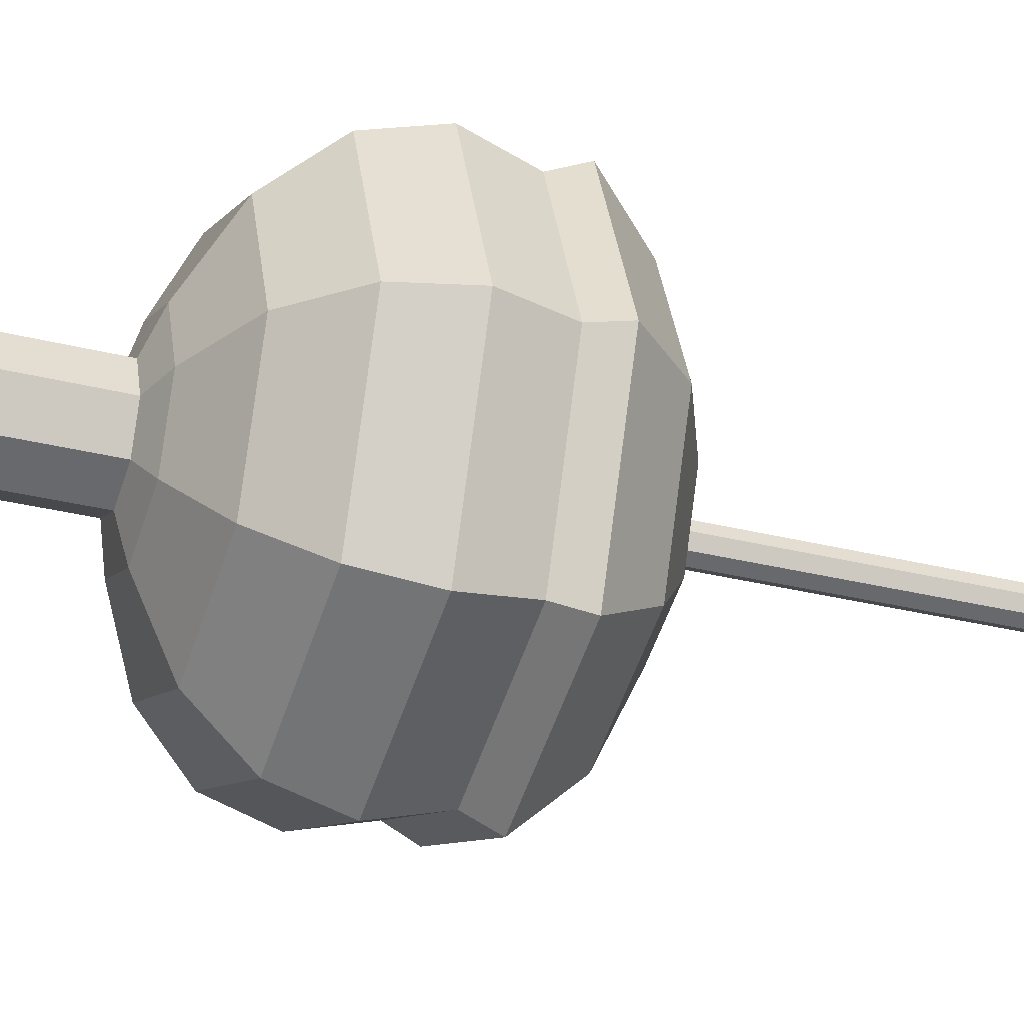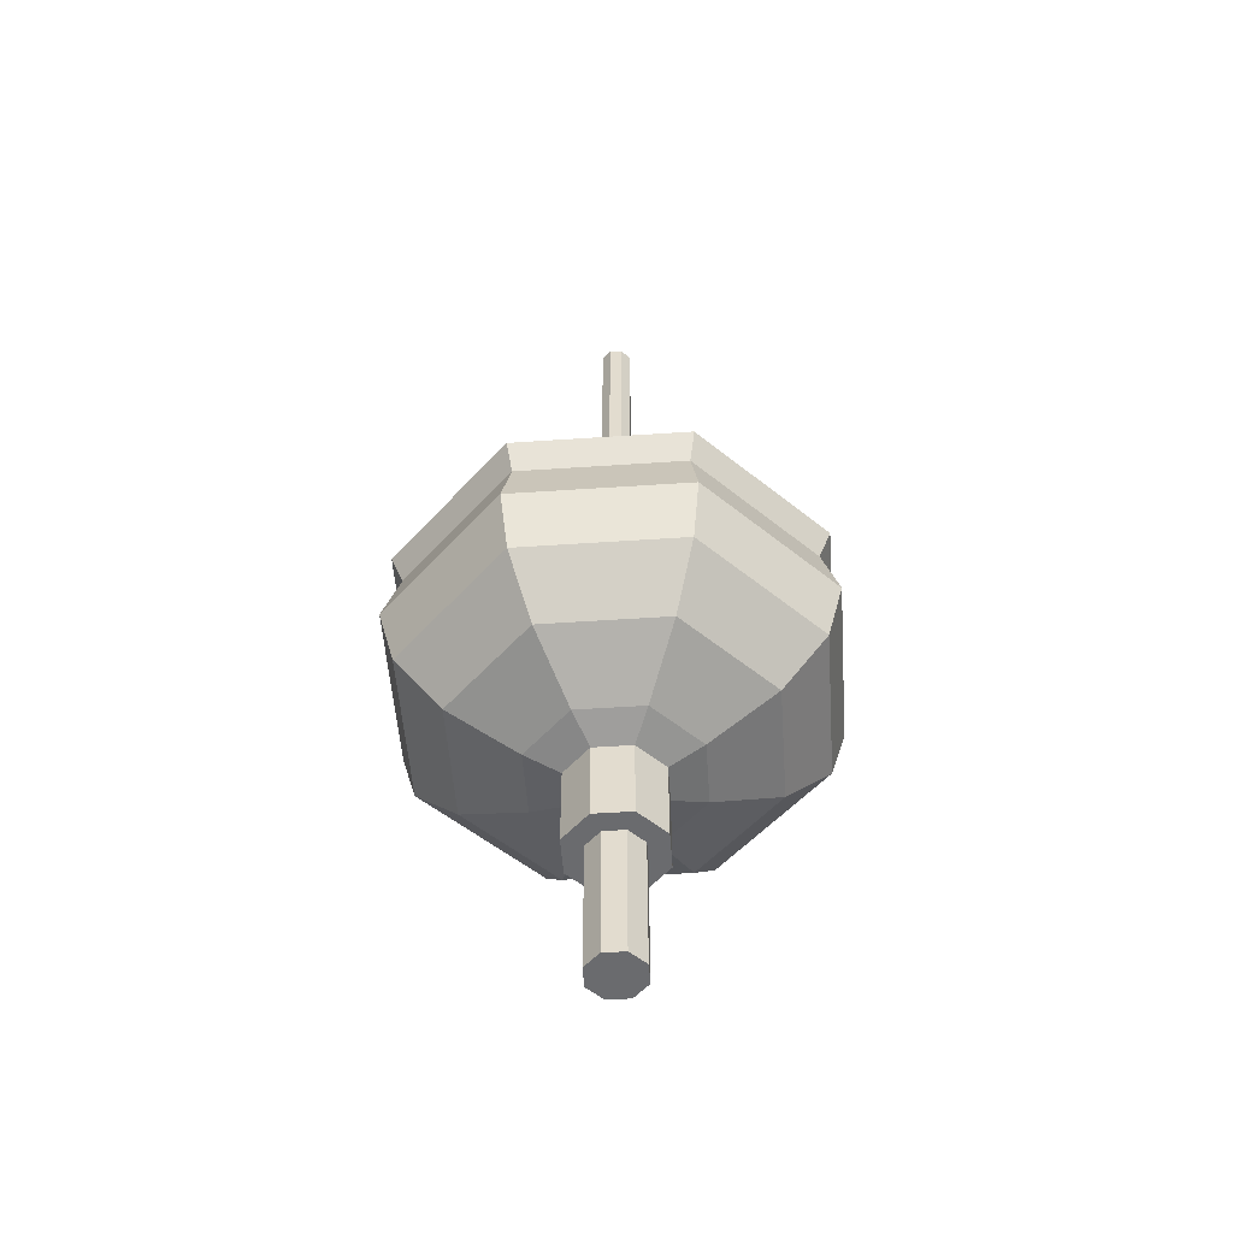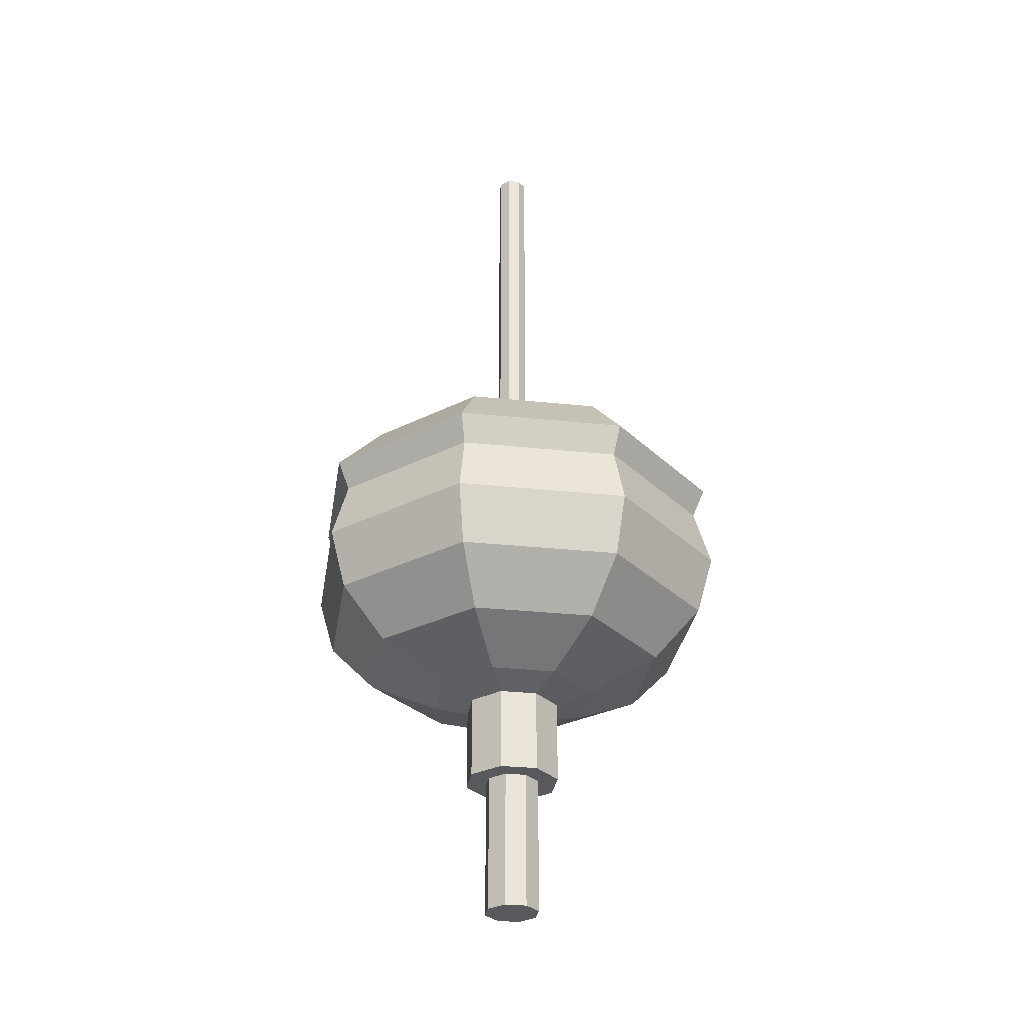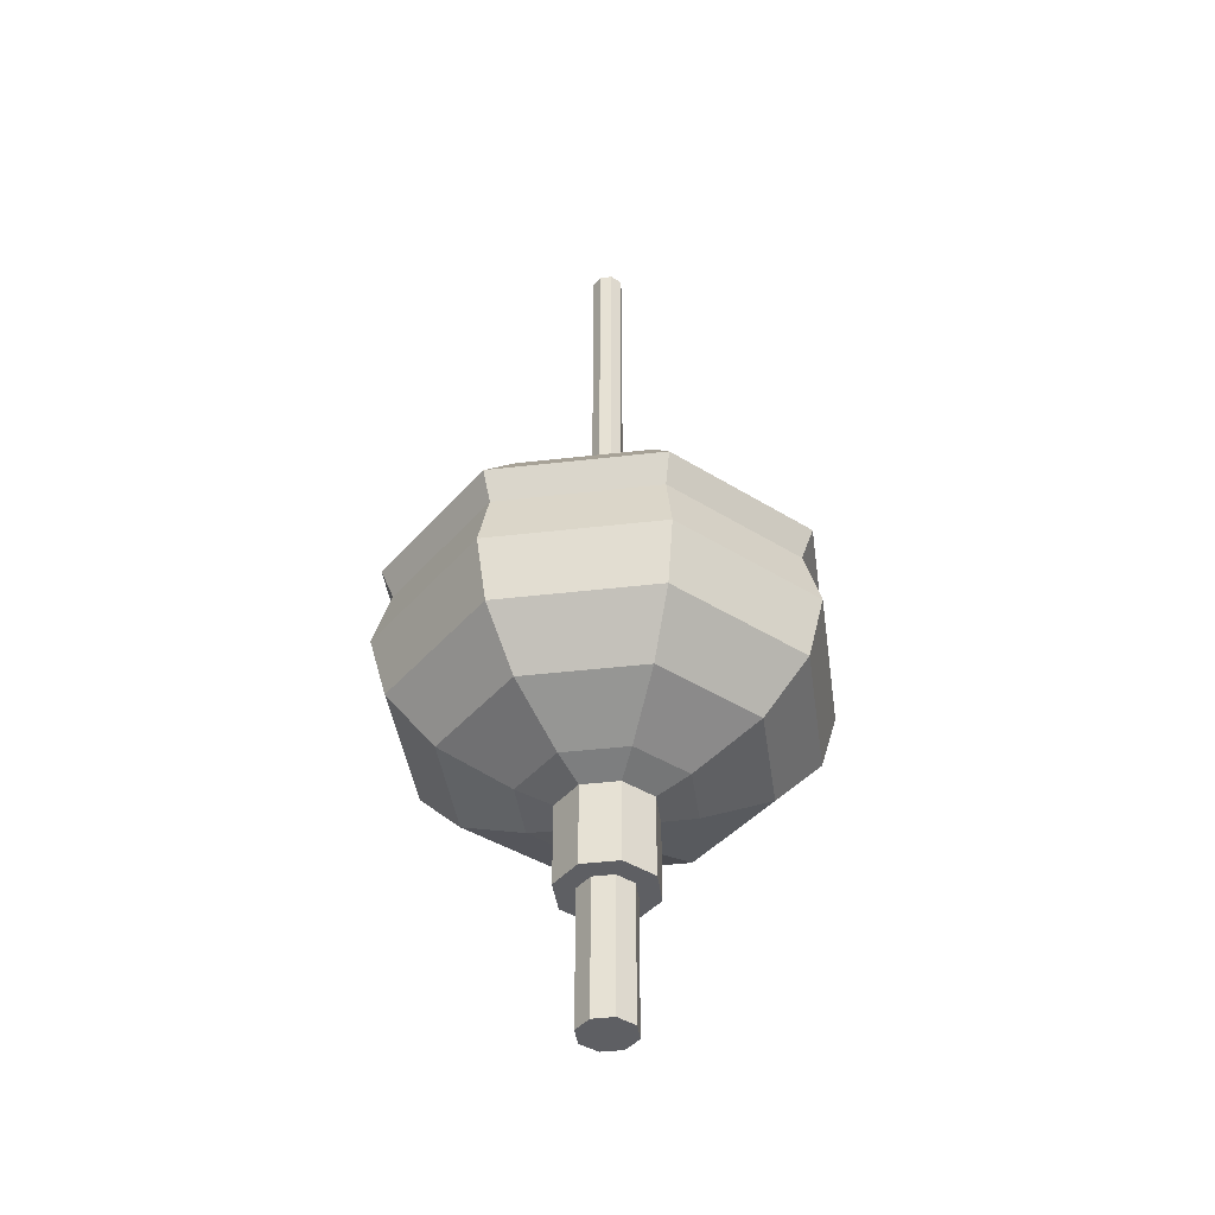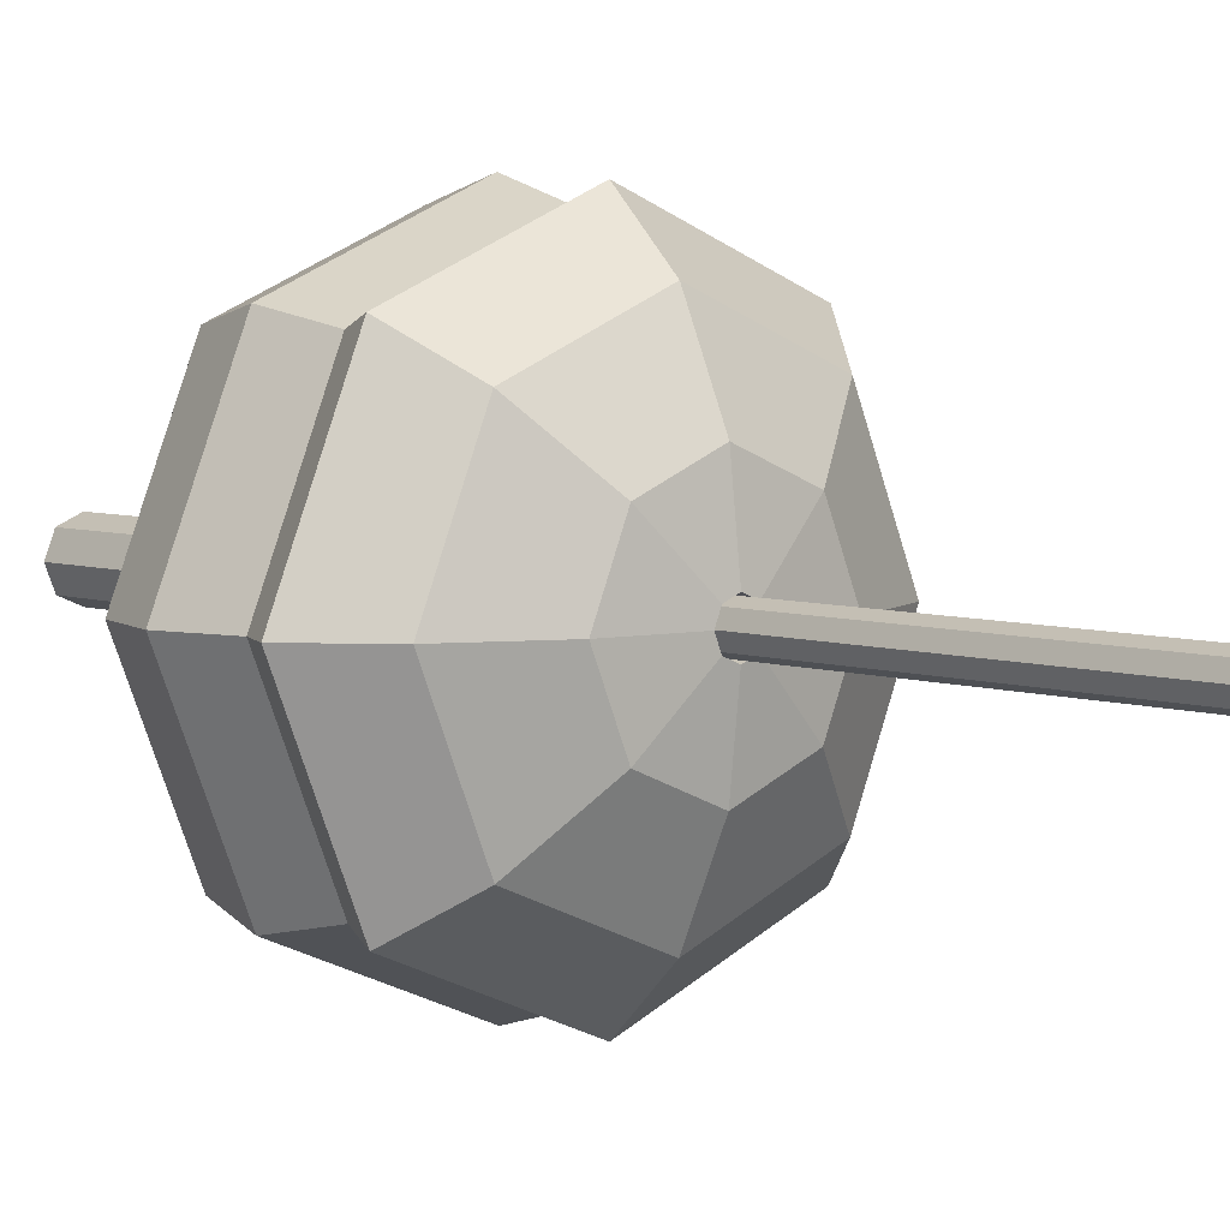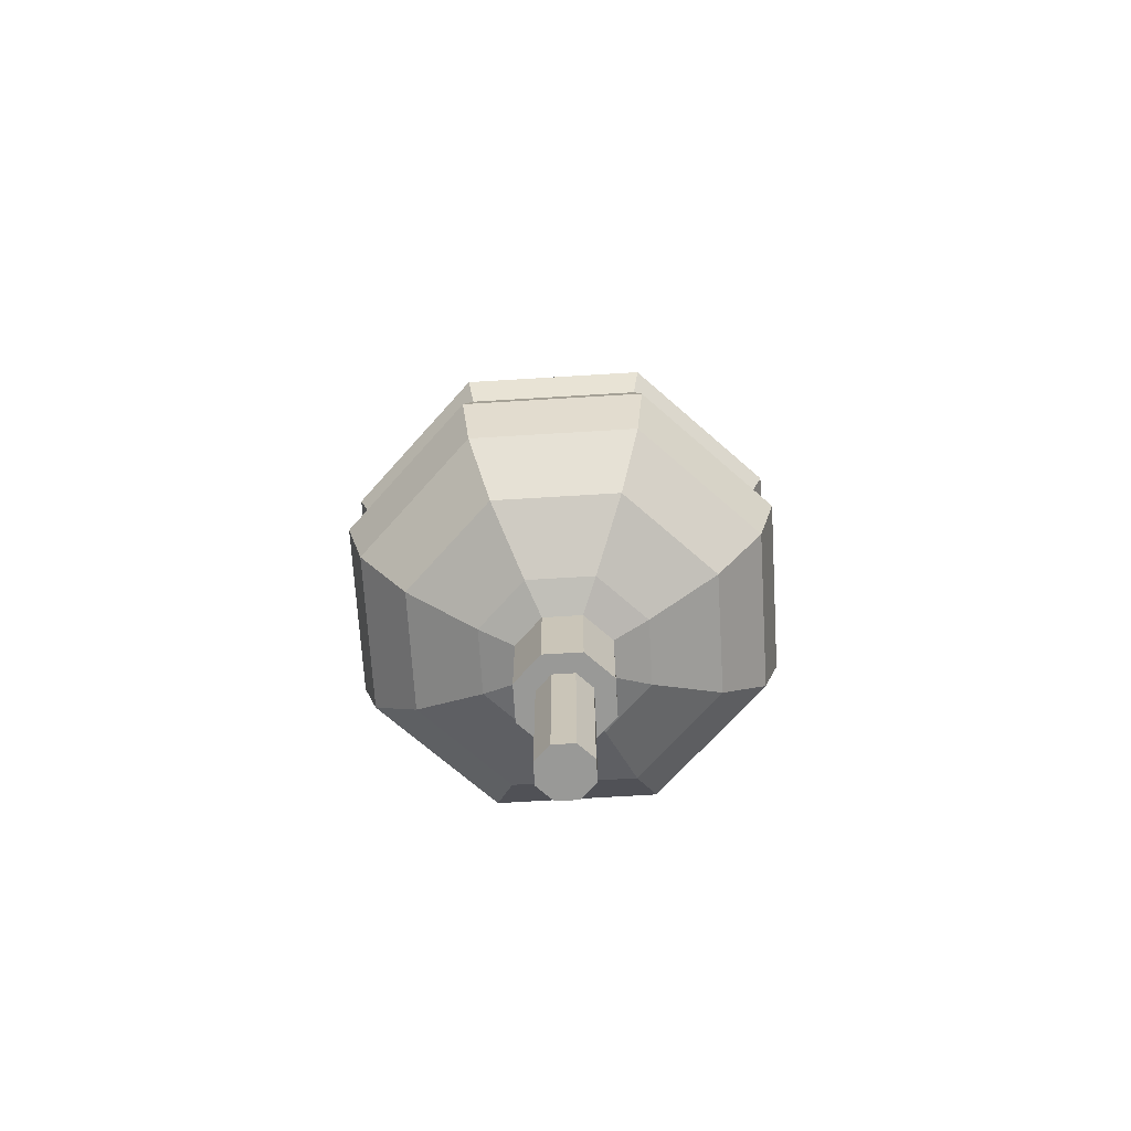
<metadata>
{"format":"obj","ext":"obj","renderer":"f3d","projection":"perspective","resolution":1024,"background":"white","views":[{"elev":-31.0,"azim":70.1,"up":"+Z"},{"elev":-53.4,"azim":-153.4,"up":"+Y"},{"elev":-30.2,"azim":148.8,"up":"+Y"},{"elev":-41.9,"azim":-14.5,"up":"+Y"},{"elev":5.3,"azim":138.6,"up":"+Z"},{"elev":-68.8,"azim":-64.0,"up":"+Y"}]}
</metadata>
<code>
v 0.1019 -1.189 -0.1019
v 1e-06 -1.189 -0.1441
v -0.1019 -1.189 -0.1019
v -0.1441 -1.189 4e-06
v -0.1019 -1.189 0.1019
v 1e-06 -1.189 0.1441
v 0.1019 -1.189 0.1019
v 0.1441 -1.189 4e-06
v 0.1883 -1.133 -0.1883
v 1e-06 -1.133 -0.2663
v -0.1883 -1.133 -0.1883
v -0.2663 -1.133 4e-06
v -0.1883 -1.133 0.1883
v 1e-06 -1.133 0.2663
v 0.1883 -1.133 0.1883
v 0.2663 -1.133 4e-06
v 0.246 -1.049 -0.246
v 1e-06 -1.049 -0.3479
v -0.246 -1.049 -0.246
v -0.3479 -1.049 4e-06
v -0.246 -1.049 0.246
v 1e-06 -1.049 0.3479
v 0.246 -1.049 0.246
v 0.3479 -1.049 4e-06
v 0.2663 -0.9489 -0.2663
v 1e-06 -0.9489 -0.3766
v -0.2663 -0.9489 -0.2663
v -0.3766 -0.9489 4e-06
v -0.2663 -0.9489 0.2663
v 1e-06 -0.9489 0.3766
v 0.2663 -0.9489 0.2663
v 0.3766 -0.9489 4e-06
v 0.246 -0.8493 -0.246
v 1e-06 -0.8493 -0.3479
v -0.246 -0.8493 -0.246
v -0.3479 -0.8493 4e-06
v -0.246 -0.8493 0.246
v 1e-06 -0.8493 0.3479
v 0.246 -0.8493 0.246
v 0.3479 -0.8493 4e-06
v 0.05875 -1.208 -0.05875
v 0 -1.208 -0.08308
v -0.05875 -1.208 -0.05875
v -0.08308 -1.208 4e-06
v -0.05875 -1.208 0.05876
v 0 -1.208 0.08309
v 0.05875 -1.208 0.05875
v 0.08309 -1.208 4e-06
v 0.05875 -1.35 -0.05875
v 0 -1.35 -0.08308
v -0.05875 -1.35 -0.05875
v -0.08308 -1.35 4e-06
v -0.05875 -1.35 0.05876
v 0 -1.35 0.08309
v 0.05875 -1.35 0.05875
v 0.08309 -1.35 4e-06
v 0.03352 -1.35 -0.03352
v 0 -1.35 -0.0474
v -0.03352 -1.35 -0.03351
v -0.0474 -1.35 4e-06
v -0.03352 -1.35 0.03352
v 0 -1.35 0.04741
v 0.03352 -1.35 0.03352
v 0.0474 -1.35 0
v 0.03352 -1.587 -0.03352
v 0 -1.587 -0.0474
v 1e-06 -1.587 4e-06
v -0.03352 -1.587 -0.03351
v -0.0474 -1.587 4e-06
v -0.03352 -1.587 0.03352
v 0 -1.587 0.04741
v 0.03352 -1.587 0.03352
v 0.0474 -1.587 0
v 0.01889 -0.6952 -0.01889
v 1e-06 -0.6952 -0.02672
v -0.01889 -0.6952 -0.01889
v -0.02672 -0.6952 4e-06
v -0.01889 -0.6952 0.0189
v 1e-06 -0.6952 0.02672
v 0.01889 -0.6952 0.0189
v 0.02672 -0.6952 4e-06
v 0.01889 0 -0.01889
v 1e-06 0 -0.02672
v 1e-06 0 4e-06
v -0.01889 0 -0.01889
v -0.02672 0 4e-06
v -0.01889 0 0.0189
v 1e-06 0 0.02672
v 0.01889 0 0.0189
v 0.02672 0 4e-06
v 1e-06 -0.8007 -0.3695
v 0.2612 -0.8007 -0.2612
v 1e-06 -0.7122 -0.2853
v 0.2017 -0.7122 -0.2017
v -0.2612 -0.8007 -0.2612
v -0.2017 -0.7122 -0.2017
v -0.3695 -0.8007 4e-06
v -0.2853 -0.7122 4e-06
v -0.2612 -0.8007 0.2612
v -0.2017 -0.7122 0.2017
v 1e-06 -0.8007 0.3695
v 1e-06 -0.7122 0.2853
v 0.2612 -0.8007 0.2612
v 0.2017 -0.7122 0.2017
v 0.3695 -0.8007 4e-06
v 0.2853 -0.7122 4e-06
v 1e-06 -0.6508 -0.1536
v 0.1086 -0.6508 -0.1086
v -0.1086 -0.6508 -0.1086
v -0.1537 -0.6508 4e-06
v -0.1086 -0.6508 0.1086
v 1e-06 -0.6508 0.1537
v 0.1086 -0.6508 0.1086
v 0.1537 -0.6508 4e-06
v 1e-06 -0.6363 -0.03021
v 0.02137 -0.6363 -0.02136
v -0.02136 -0.6363 -0.02136
v -0.03021 -0.6363 4e-06
v -0.02136 -0.6363 0.02137
v 1e-06 -0.6363 0.03022
v 0.02137 -0.6363 0.02137
v 0.03022 -0.6363 4e-06
f 1 2 10 9
f 2 3 11 10
f 3 4 12 11
f 4 5 13 12
f 5 6 14 13
f 6 7 15 14
f 7 8 16 15
f 8 1 9 16
f 9 10 18 17
f 10 11 19 18
f 11 12 20 19
f 12 13 21 20
f 13 14 22 21
f 14 15 23 22
f 15 16 24 23
f 16 9 17 24
f 17 18 26 25
f 18 19 27 26
f 19 20 28 27
f 20 21 29 28
f 21 22 30 29
f 22 23 31 30
f 23 24 32 31
f 24 17 25 32
f 25 26 34 33
f 26 27 35 34
f 27 28 36 35
f 28 29 37 36
f 29 30 38 37
f 30 31 39 38
f 31 32 40 39
f 32 25 33 40
f 92 91 93 94
f 91 95 96 93
f 95 97 98 96
f 97 99 100 98
f 99 101 102 100
f 101 103 104 102
f 103 105 106 104
f 105 92 94 106
f 94 93 107 108
f 93 96 109 107
f 96 98 110 109
f 98 100 111 110
f 100 102 112 111
f 102 104 113 112
f 104 106 114 113
f 106 94 108 114
f 66 65 67
f 68 66 67
f 69 68 67
f 70 69 67
f 71 70 67
f 72 71 67
f 73 72 67
f 65 73 67
f 82 83 84
f 83 85 84
f 85 86 84
f 86 87 84
f 87 88 84
f 88 89 84
f 89 90 84
f 90 82 84
f 2 1 41 42
f 3 2 42 43
f 4 3 43 44
f 5 4 44 45
f 6 5 45 46
f 7 6 46 47
f 8 7 47 48
f 1 8 48 41
f 42 41 49 50
f 43 42 50 51
f 44 43 51 52
f 45 44 52 53
f 46 45 53 54
f 47 46 54 55
f 48 47 55 56
f 41 48 56 49
f 50 49 57 58
f 51 50 58 59
f 52 51 59 60
f 53 52 60 61
f 54 53 61 62
f 55 54 62 63
f 56 55 63 64
f 49 56 64 57
f 58 57 65 66
f 59 58 66 68
f 60 59 68 69
f 61 60 69 70
f 62 61 70 71
f 63 62 71 72
f 64 63 72 73
f 57 64 73 65
f 108 107 115 116
f 107 109 117 115
f 109 110 118 117
f 110 111 119 118
f 111 112 120 119
f 112 113 121 120
f 113 114 122 121
f 114 108 116 122
f 74 75 83 82
f 75 76 85 83
f 76 77 86 85
f 77 78 87 86
f 78 79 88 87
f 79 80 89 88
f 80 81 90 89
f 81 74 82 90
f 33 34 91 92
f 34 35 95 91
f 35 36 97 95
f 36 37 99 97
f 37 38 101 99
f 38 39 103 101
f 39 40 105 103
f 40 33 92 105
f 75 74 116 115
f 76 75 115 117
f 77 76 117 118
f 78 77 118 119
f 79 78 119 120
f 80 79 120 121
f 81 80 121 122
f 74 81 122 116

</code>
